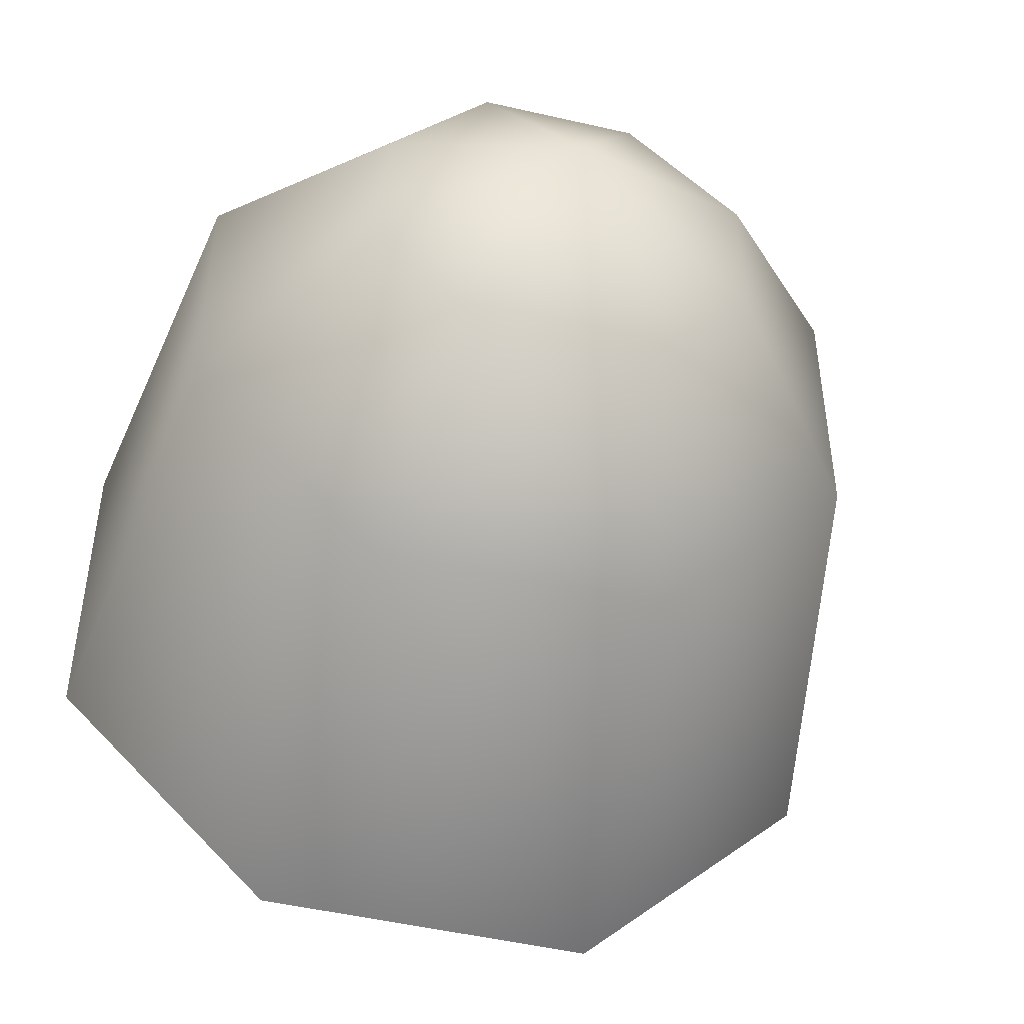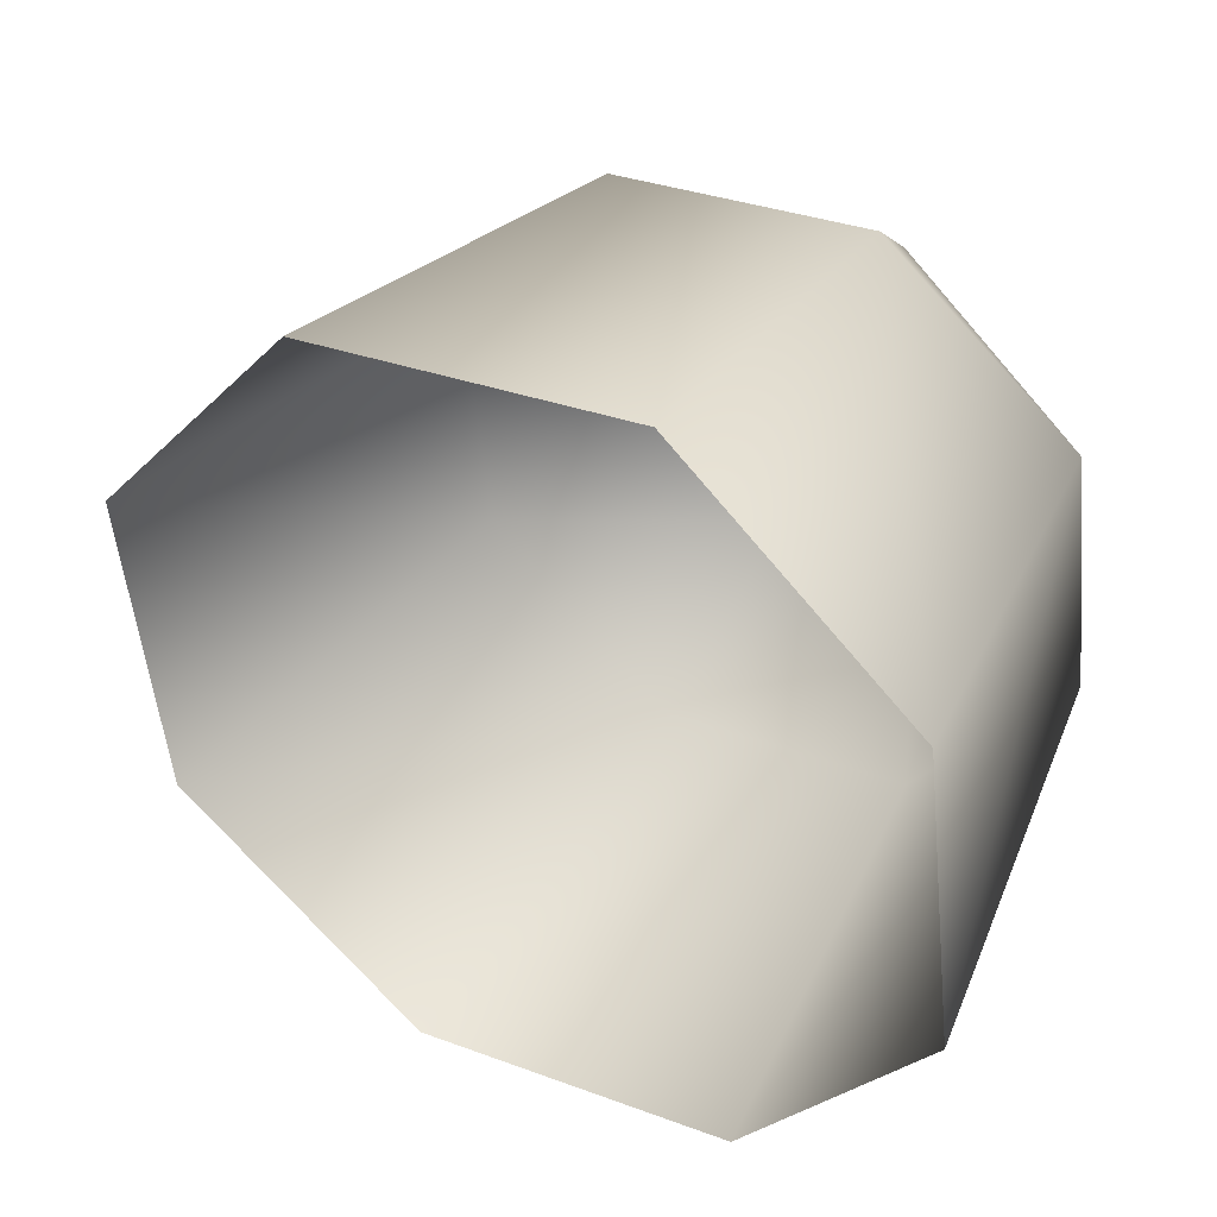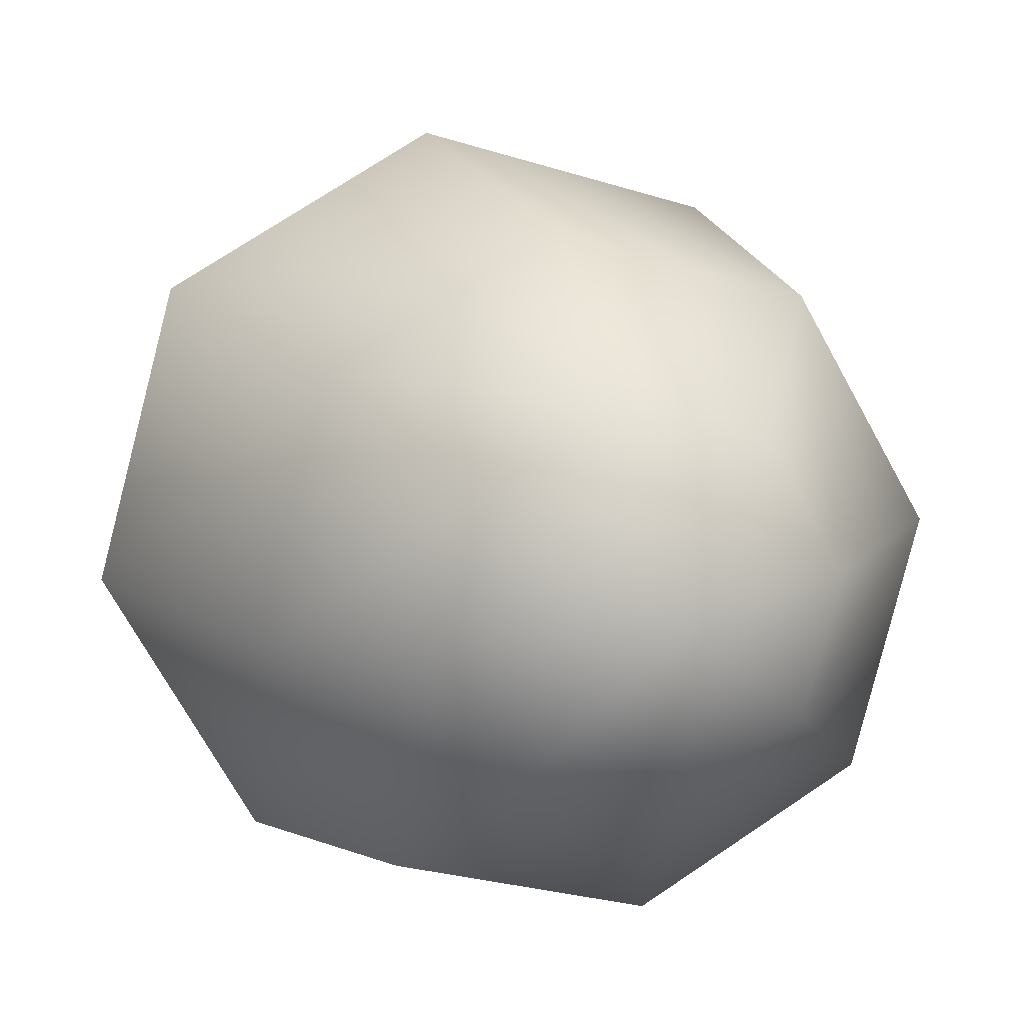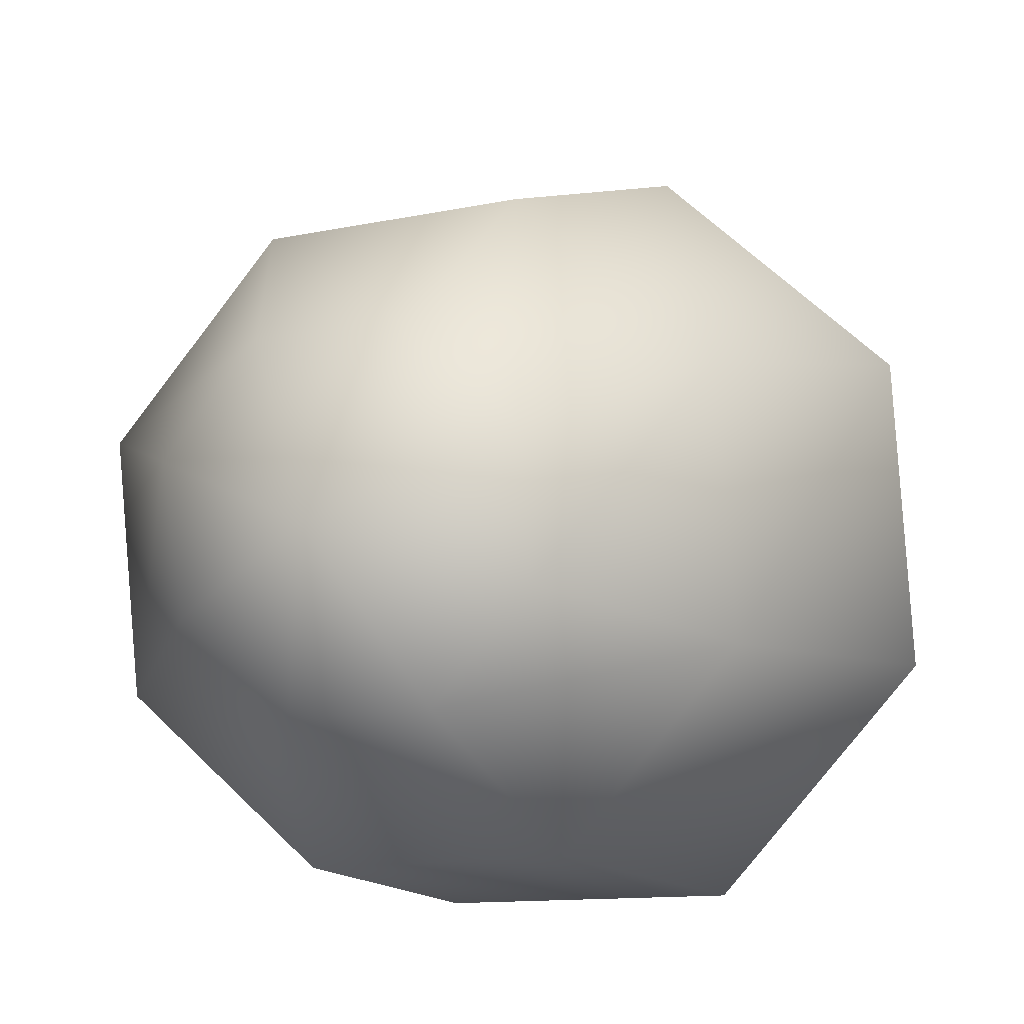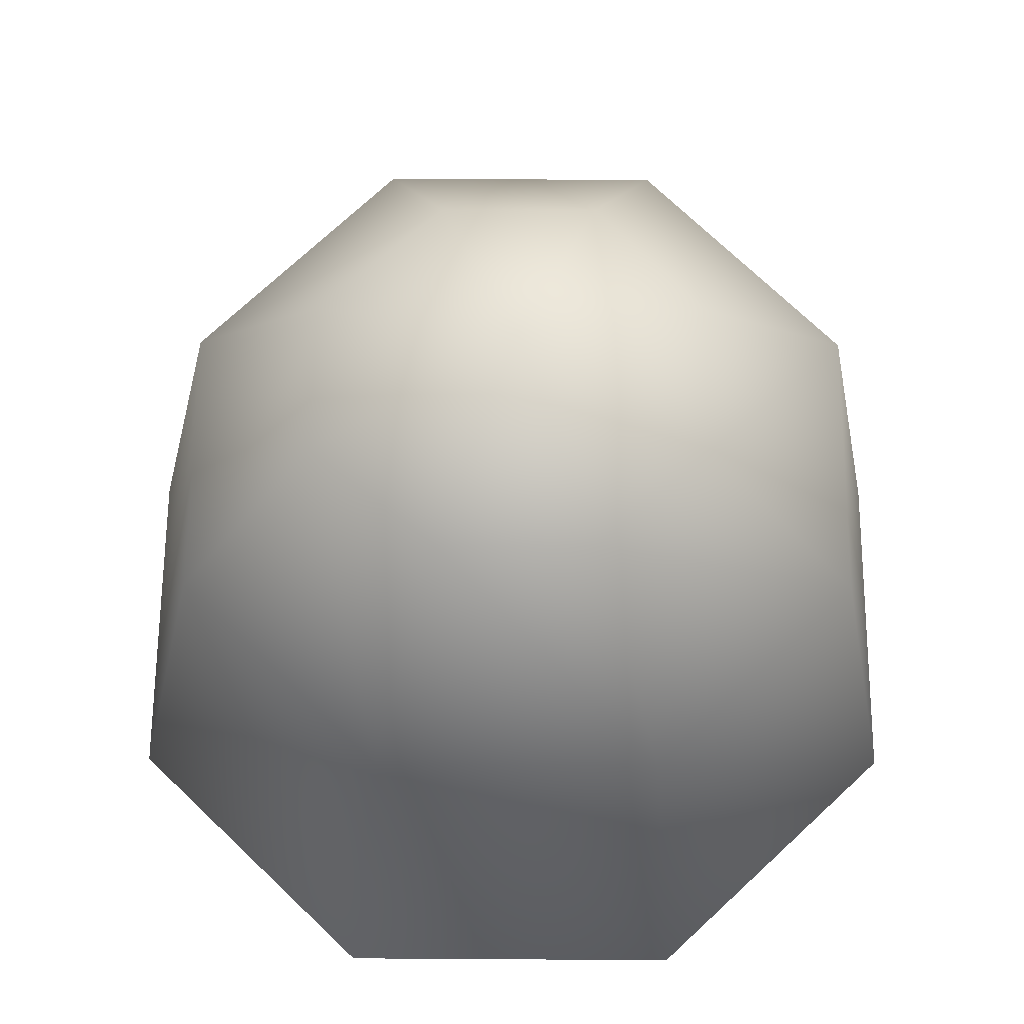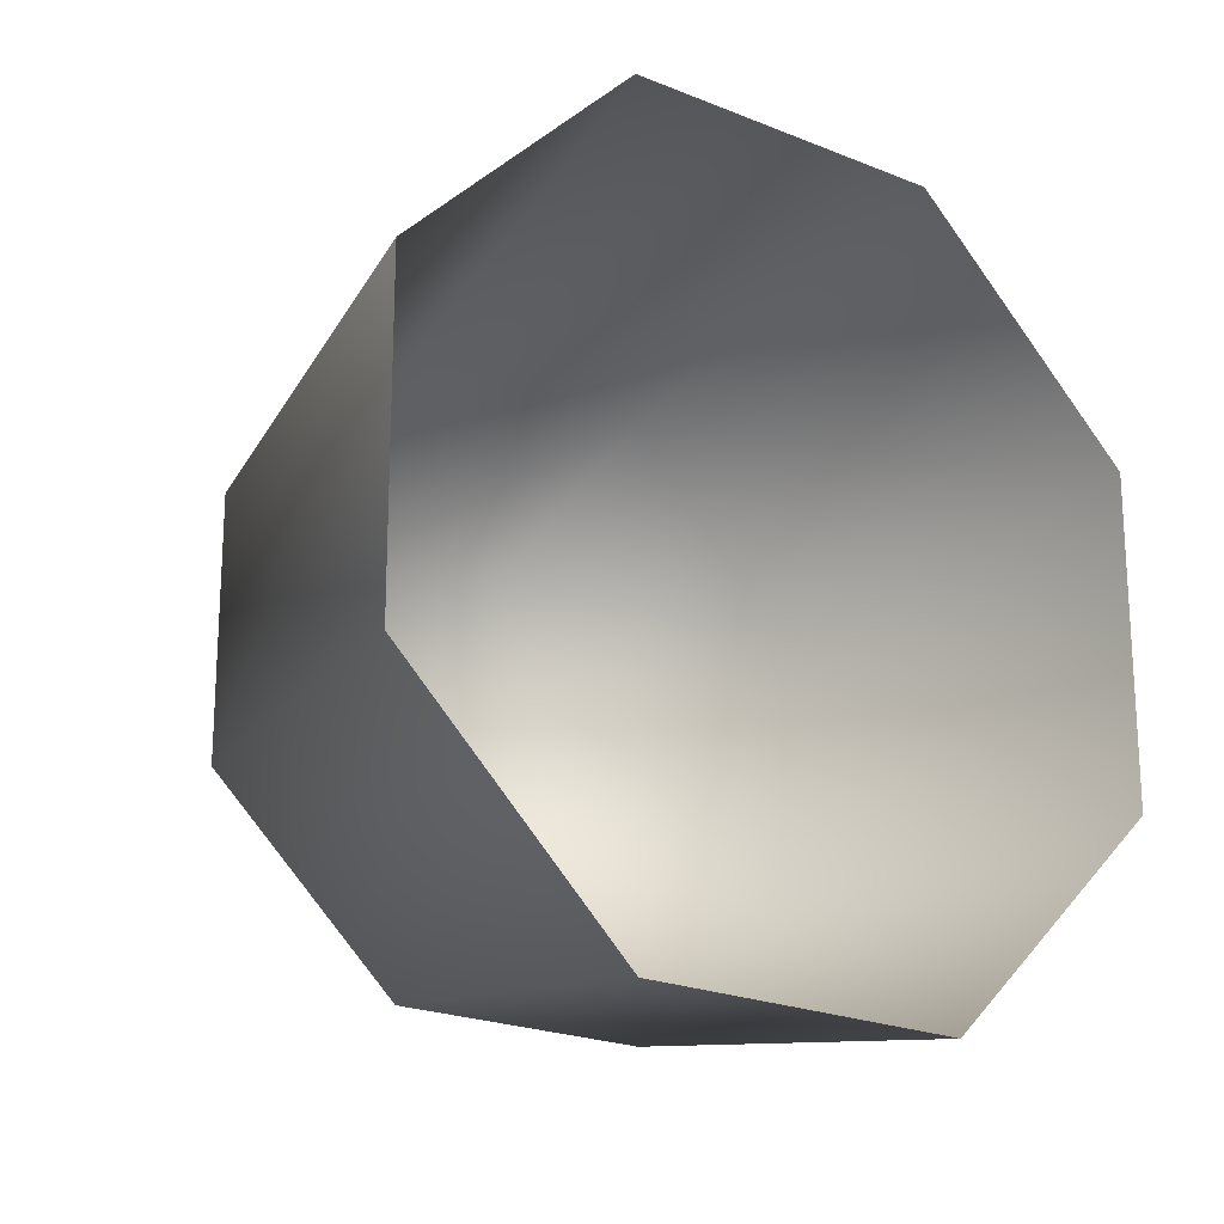
<metadata>
{"format":"obj","ext":"obj","renderer":"f3d","projection":"perspective","resolution":1024,"background":"white","views":[{"elev":-47.7,"azim":136.4,"up":"+Z"},{"elev":-50.7,"azim":5.5,"up":"+Y"},{"elev":73.4,"azim":56.2,"up":"+Y"},{"elev":63.6,"azim":134.5,"up":"+Y"},{"elev":34.7,"azim":90.5,"up":"+Y"},{"elev":-21.6,"azim":-65.1,"up":"+Z"}]}
</metadata>
<code>
v 74 180 26
v 68 184 33
v 82 183 38
v 68 184 33
v 68 184 43
v 82 183 38
v 83 175 26
v 74 180 26
v 82 183 38
v 68 184 43
v 74 180 51
v 82 183 38
v 89 172 33
v 83 175 26
v 82 183 38
v 74 180 51
v 83 175 51
v 82 183 38
v 89 172 43
v 89 172 33
v 82 183 38
v 83 175 51
v 89 172 43
v 82 183 38
v 48 148 11
v 34 156 27
v 65 172 16
v 34 156 27
v 54 179 29
v 65 172 16
v 34 156 27
v 34 156 50
v 54 179 29
v 34 156 50
v 54 179 47
v 54 179 29
v 34 156 50
v 48 148 66
v 54 179 47
v 48 148 66
v 65 172 60
v 54 179 47
v 48 148 66
v 68 137 66
v 65 172 60
v 68 137 66
v 81 163 60
v 65 172 60
v 68 137 66
v 81 129 50
v 81 163 60
v 81 129 50
v 92 157 47
v 81 163 60
v 81 129 50
v 81 129 27
v 92 157 47
v 81 129 27
v 92 157 29
v 92 157 47
v 81 129 27
v 68 137 11
v 92 157 29
v 68 137 11
v 81 163 16
v 92 157 29
v 68 137 11
v 48 148 11
v 81 163 16
v 48 148 11
v 65 172 16
v 81 163 16
v 74 180 26
v 65 172 16
v 54 179 29
v 54 179 29
v 68 184 33
v 74 180 26
v 68 184 33
v 54 179 29
v 54 179 47
v 54 179 47
v 68 184 43
v 68 184 33
v 83 175 26
v 81 163 16
v 65 172 16
v 65 172 16
v 74 180 26
v 83 175 26
v 68 184 43
v 54 179 47
v 65 172 60
v 65 172 60
v 74 180 51
v 68 184 43
v 89 172 33
v 92 157 29
v 81 163 16
v 81 163 16
v 83 175 26
v 89 172 33
v 74 180 51
v 65 172 60
v 81 163 60
v 81 163 60
v 83 175 51
v 74 180 51
v 89 172 43
v 92 157 47
v 92 157 29
v 92 157 29
v 89 172 33
v 89 172 43
v 83 175 51
v 81 163 60
v 92 157 47
v 92 157 47
v 89 172 43
v 83 175 51
f 1 2 3
f 4 5 6
f 7 8 9
f 10 11 12
f 13 14 15
f 16 17 18
f 19 20 21
f 22 23 24
f 25 26 27
f 28 29 30
f 31 32 33
f 34 35 36
f 37 38 39
f 40 41 42
f 43 44 45
f 46 47 48
f 49 50 51
f 52 53 54
f 55 56 57
f 58 59 60
f 61 62 63
f 64 65 66
f 67 68 69
f 70 71 72
f 73 74 75
f 76 77 78
f 79 80 81
f 82 83 84
f 85 86 87
f 88 89 90
f 91 92 93
f 94 95 96
f 97 98 99
f 100 101 102
f 103 104 105
f 106 107 108
f 109 110 111
f 112 113 114
f 115 116 117
f 118 119 120

</code>
